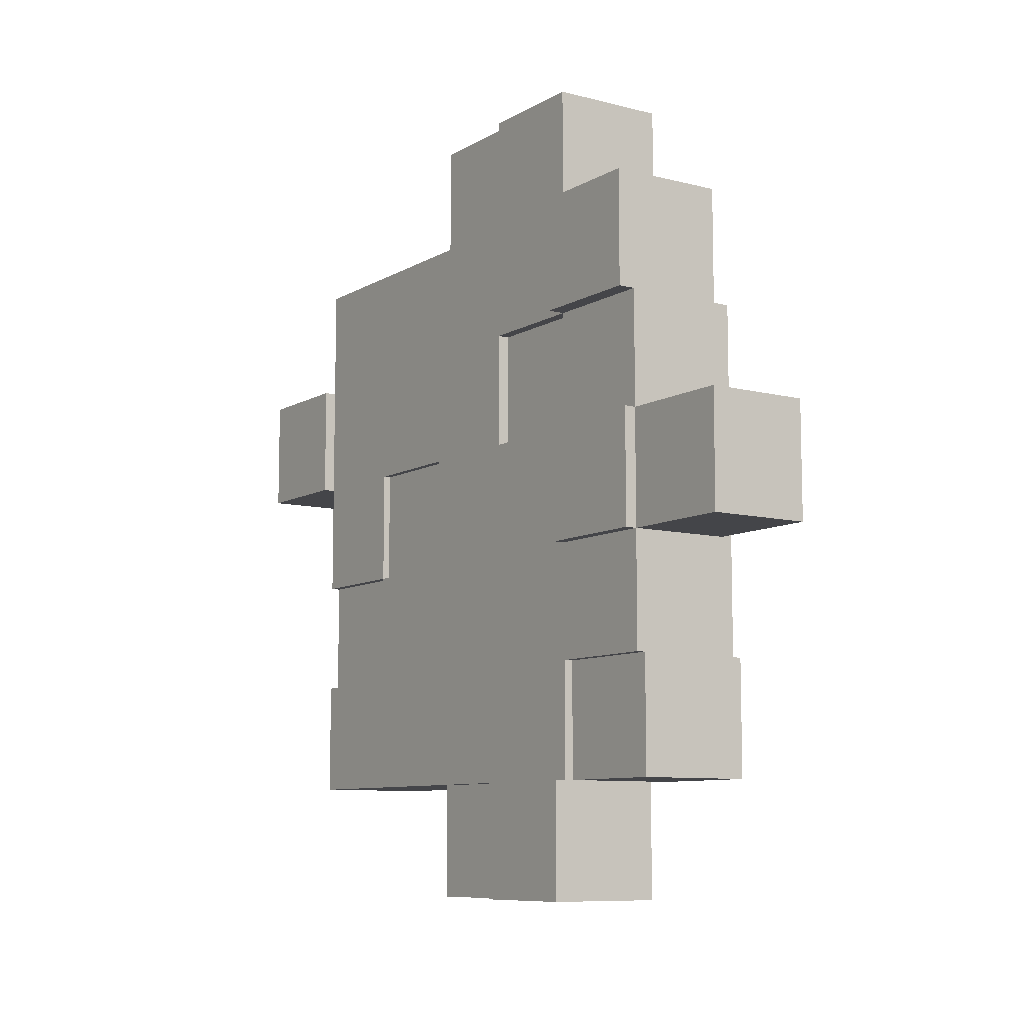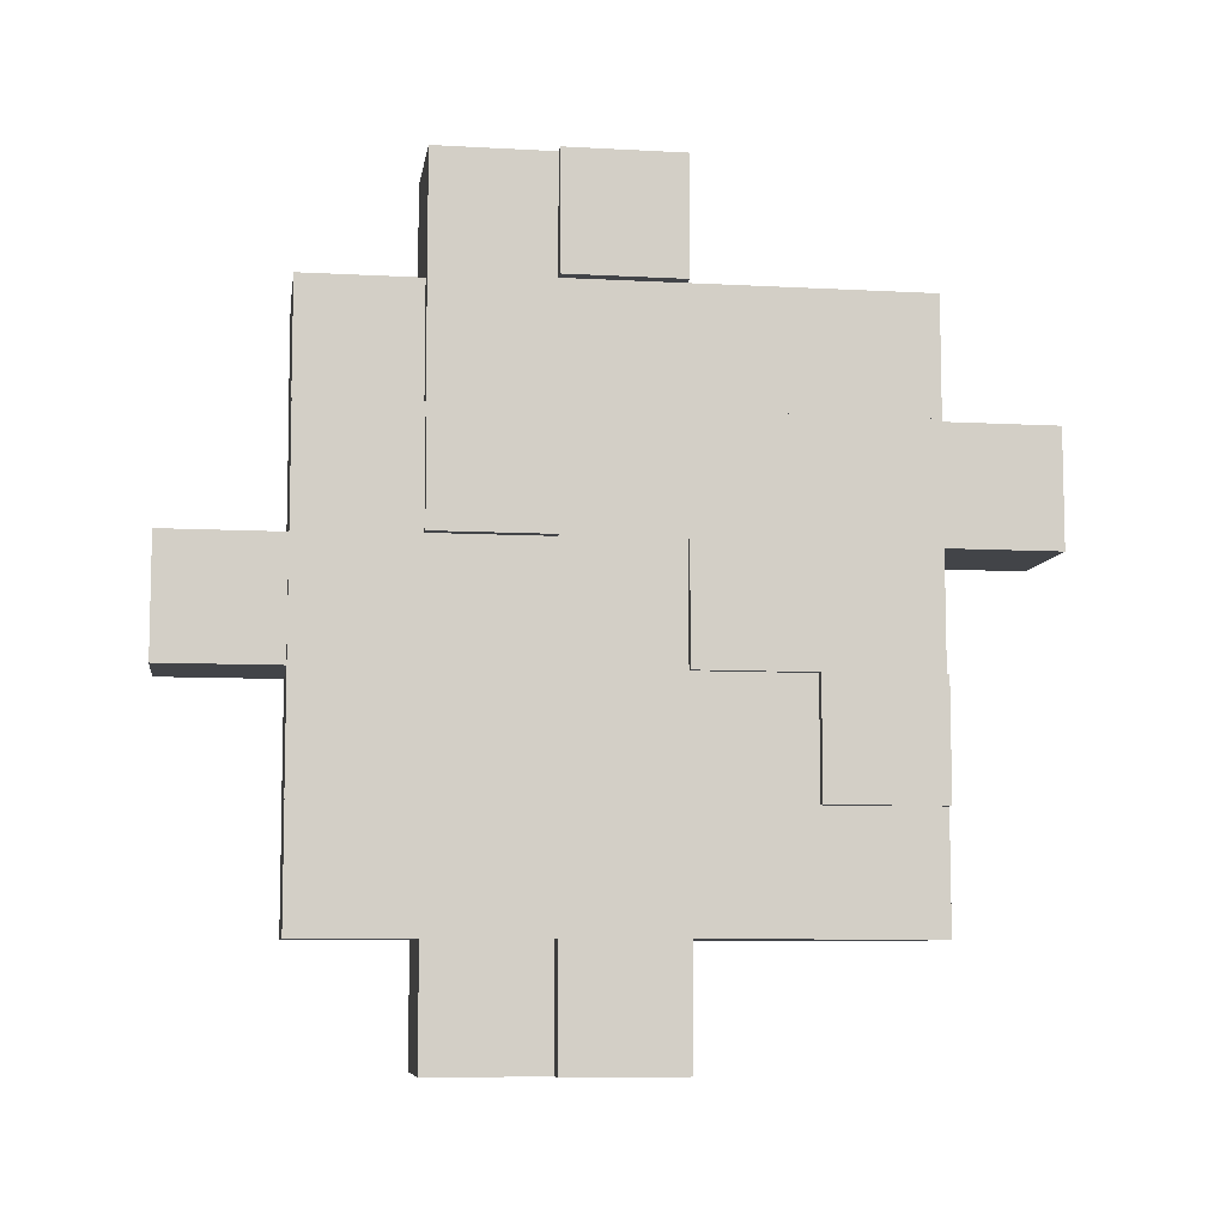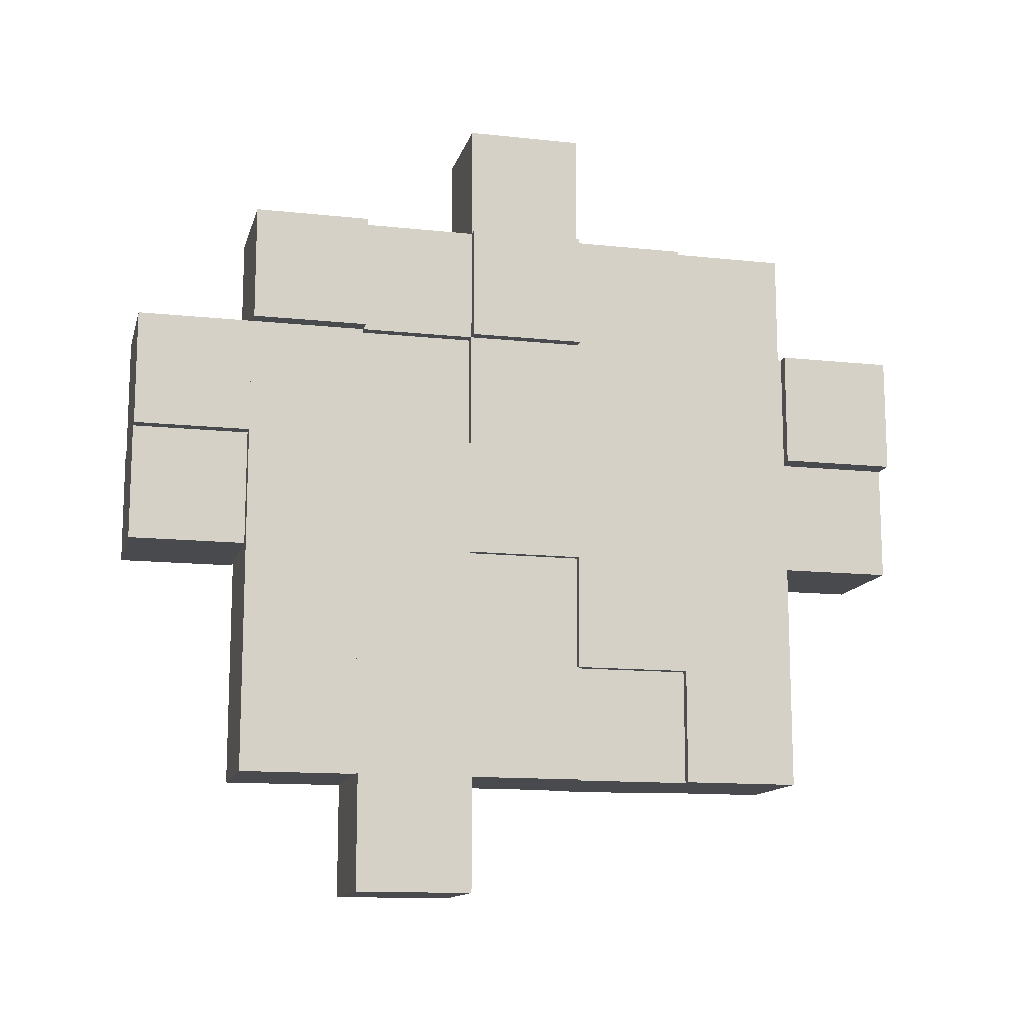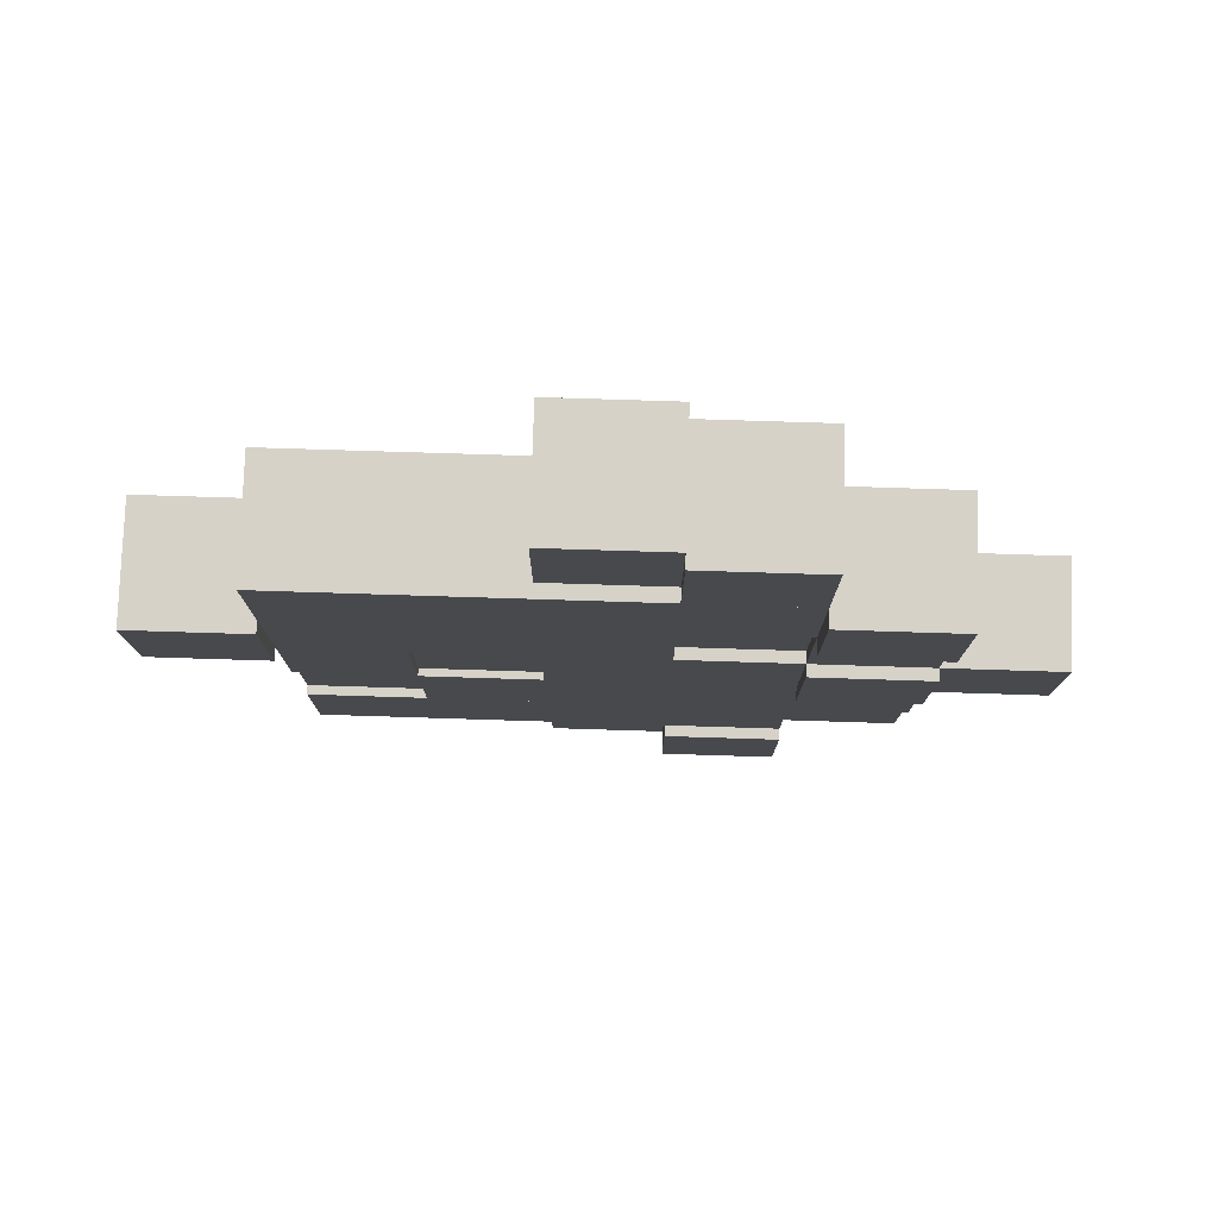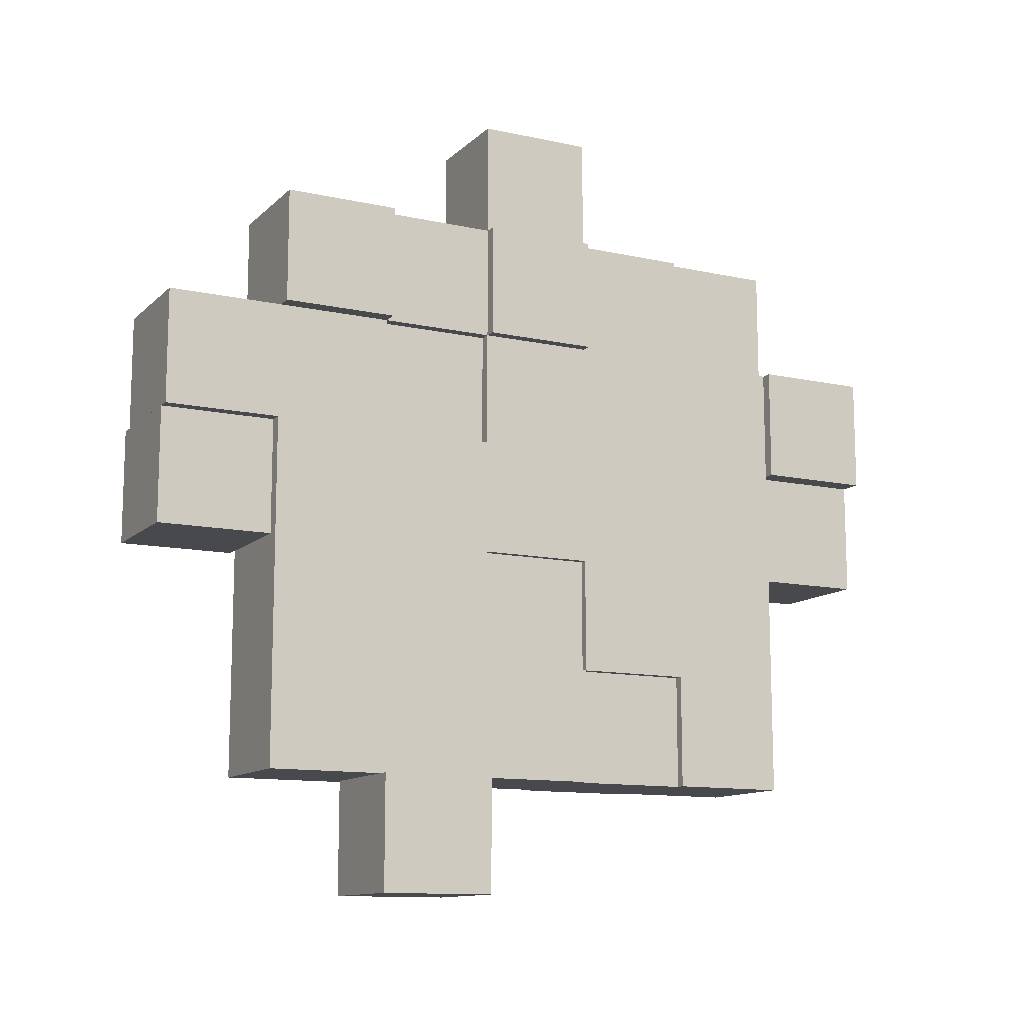
<metadata>
{"format":"obj","ext":"obj","renderer":"f3d","projection":"perspective","resolution":1024,"background":"white","views":[{"elev":-9.0,"azim":-34.2,"up":"+Y"},{"elev":-8.1,"azim":81.4,"up":"+Y"},{"elev":-13.1,"azim":-103.8,"up":"+Z"},{"elev":77.9,"azim":-88.2,"up":"+Y"},{"elev":-12.1,"azim":-117.3,"up":"+Z"}]}
</metadata>
<code>
o Cube
v 0.12 -0.12 -0.12
v 0.12 -0.12 0.12
v -0.12 -0.12 0.12
v -0.12 -0.12 -0.12
v 0.12 0.12 -0.12
v 0.12 0.12 0.12
v -0.12 0.12 0.12
v -0.12 0.12 -0.12
v 0.1352 -0.12 -0.36
v 0.1352 -0.12 -0.12
v -0.1048 -0.12 -0.12
v -0.1048 -0.12 -0.36
v 0.1352 0.12 -0.36
v 0.1352 0.12 -0.12
v -0.1048 0.12 -0.12
v -0.1048 0.12 -0.36
v 0.12 -0.12 0.12
v 0.12 -0.12 0.36
v -0.12 -0.12 0.36
v -0.12 -0.12 0.12
v 0.12 0.12 0.12
v 0.12 0.12 0.36
v -0.12 0.12 0.36
v -0.12 0.12 0.12
v 0.12 0.12 -0.12
v 0.12 0.12 0.12
v -0.12 0.12 0.12
v -0.12 0.12 -0.12
v 0.12 0.36 -0.12
v 0.12 0.36 0.12
v -0.12 0.36 0.12
v -0.12 0.36 -0.12
v 0.12 -0.36 -0.12
v 0.12 -0.36 0.12
v -0.12 -0.36 0.12
v -0.12 -0.36 -0.12
v 0.12 -0.12 -0.12
v 0.12 -0.12 0.12
v -0.12 -0.12 0.12
v -0.12 -0.12 -0.12
v 0.1439 0.12 0.12
v 0.1439 0.12 0.36
v -0.09609 0.12 0.36
v -0.09609 0.12 0.12
v 0.1439 0.36 0.12
v 0.1439 0.36 0.36
v -0.09609 0.36 0.36
v -0.09609 0.36 0.12
v 0.12 0.12 -0.36
v 0.12 0.12 -0.12
v -0.12 0.12 -0.12
v -0.12 0.12 -0.36
v 0.12 0.36 -0.36
v 0.12 0.36 -0.12
v -0.12 0.36 -0.12
v -0.12 0.36 -0.36
v 0.12 -0.12 -0.6
v 0.12 -0.12 -0.36
v -0.12 -0.12 -0.36
v -0.12 -0.12 -0.6
v 0.12 0.12 -0.6
v 0.12 0.12 -0.36
v -0.12 0.12 -0.36
v -0.12 0.12 -0.6
v 0.12 0.12 -0.6
v 0.12 0.12 -0.36
v -0.12 0.12 -0.36
v -0.12 0.12 -0.6
v 0.12 0.36 -0.6
v 0.12 0.36 -0.36
v -0.12 0.36 -0.36
v -0.12 0.36 -0.6
v 0.1388 -0.36 -0.6
v 0.1388 -0.36 -0.36
v -0.1012 -0.36 -0.36
v -0.1012 -0.36 -0.6
v 0.1388 -0.12 -0.6
v 0.1388 -0.12 -0.36
v -0.1012 -0.12 -0.36
v -0.1012 -0.12 -0.6
v 0.12 -0.36 -0.36
v 0.12 -0.36 -0.12
v -0.12 -0.36 -0.12
v -0.12 -0.36 -0.36
v 0.12 -0.12 -0.36
v 0.12 -0.12 -0.12
v -0.12 -0.12 -0.12
v -0.12 -0.12 -0.36
v 0.12 -0.36 0.12
v 0.12 -0.36 0.36
v -0.12 -0.36 0.36
v -0.12 -0.36 0.12
v 0.12 -0.12 0.12
v 0.12 -0.12 0.36
v -0.12 -0.12 0.36
v -0.12 -0.12 0.12
v 0.12 0.12 0.36
v 0.12 0.12 0.6
v -0.12 0.12 0.6
v -0.12 0.12 0.36
v 0.12 0.36 0.36
v 0.12 0.36 0.6
v -0.12 0.36 0.6
v -0.12 0.36 0.36
v 0.12 -0.12 0.36
v 0.12 -0.12 0.6
v -0.1445 -0.12 0.6
v -0.1445 -0.12 0.36
v 0.12 0.12 0.36
v 0.12 0.12 0.6
v -0.1445 0.12 0.6
v -0.1445 0.12 0.36
v 0.12 -0.36 0.36
v 0.12 -0.36 0.6
v -0.12 -0.36 0.6
v -0.12 -0.36 0.36
v 0.12 -0.12 0.36
v 0.12 -0.12 0.6
v -0.12 -0.12 0.6
v -0.12 -0.12 0.36
v 0.12 -0.6 0.12
v 0.12 -0.6 0.36
v -0.12 -0.6 0.36
v -0.12 -0.6 0.12
v 0.12 -0.36 0.12
v 0.12 -0.36 0.36
v -0.12 -0.36 0.36
v -0.12 -0.36 0.12
v 0.12 -0.6 -0.12
v 0.12 -0.6 0.12
v -0.12 -0.6 0.12
v -0.12 -0.6 -0.12
v 0.12 -0.36 -0.12
v 0.12 -0.36 0.12
v -0.12 -0.36 0.12
v -0.12 -0.36 -0.12
v 0.12 -0.6 -0.36
v 0.12 -0.6 -0.12
v -0.12 -0.6 -0.12
v -0.12 -0.6 -0.36
v 0.12 -0.36 -0.36
v 0.12 -0.36 -0.12
v -0.12 -0.36 -0.12
v -0.12 -0.36 -0.36
v 0.12 -0.6 -0.6
v 0.12 -0.6 -0.36
v -0.12 -0.6 -0.36
v -0.12 -0.6 -0.6
v 0.12 -0.36 -0.6
v 0.12 -0.36 -0.36
v -0.12 -0.36 -0.36
v -0.12 -0.36 -0.6
v 0.1388 -0.6 0.36
v 0.1388 -0.6 0.6
v -0.1012 -0.6 0.6
v -0.1012 -0.6 0.36
v 0.1388 -0.36 0.36
v 0.1388 -0.36 0.6
v -0.1012 -0.36 0.6
v -0.1012 -0.36 0.36
v 0.0846 0.36 0.36
v 0.0846 0.36 0.6
v -0.1554 0.36 0.6
v -0.1554 0.36 0.36
v 0.0846 0.6 0.36
v 0.0846 0.6 0.6
v -0.1554 0.6 0.6
v -0.1554 0.6 0.36
v 0.12 0.36 0.12
v 0.12 0.36 0.36
v -0.12 0.36 0.36
v -0.12 0.36 0.12
v 0.12 0.6 0.12
v 0.12 0.6 0.36
v -0.12 0.6 0.36
v -0.12 0.6 0.12
v 0.12 0.36 -0.12
v 0.12 0.36 0.12
v -0.12 0.36 0.12
v -0.12 0.36 -0.12
v 0.12 0.6 -0.12
v 0.12 0.6 0.12
v -0.12 0.6 0.12
v -0.12 0.6 -0.12
v 0.12 0.36 -0.36
v 0.12 0.36 -0.12
v -0.12 0.36 -0.12
v -0.12 0.36 -0.36
v 0.12 0.6 -0.36
v 0.12 0.6 -0.12
v -0.12 0.6 -0.12
v -0.12 0.6 -0.36
v 0.12 0.36 -0.6
v 0.12 0.36 -0.36
v -0.12 0.36 -0.36
v -0.12 0.36 -0.6
v 0.12 0.6 -0.6
v 0.12 0.6 -0.36
v -0.12 0.6 -0.36
v -0.12 0.6 -0.6
v 0.12 0.6 0.12
v 0.12 0.6 0.36
v -0.12 0.6 0.36
v -0.12 0.6 0.12
v 0.12 0.84 0.12
v 0.12 0.84 0.36
v -0.12 0.84 0.36
v -0.12 0.84 0.12
v 0.1475 0.6 -0.12
v 0.1475 0.6 0.12
v -0.09253 0.6 0.12
v -0.09253 0.6 -0.12
v 0.1475 0.84 -0.12
v 0.1475 0.84 0.12
v -0.09253 0.84 0.12
v -0.09253 0.84 -0.12
v 0.09553 0.12 -0.84
v 0.09553 0.12 -0.6
v -0.1445 0.12 -0.6
v -0.1445 0.12 -0.84
v 0.09553 0.36 -0.84
v 0.09553 0.36 -0.6
v -0.1445 0.36 -0.6
v -0.1445 0.36 -0.84
v 0.1459 -0.84 -0.12
v 0.1459 -0.84 0.12
v -0.09407 -0.84 0.12
v -0.09407 -0.84 -0.12
v 0.1459 -0.6 -0.12
v 0.1459 -0.6 0.12
v -0.09407 -0.6 0.12
v -0.09407 -0.6 -0.12
v 0.09683 -0.84 0.12
v 0.09683 -0.84 0.36
v -0.1432 -0.84 0.36
v -0.1432 -0.84 0.12
v 0.09683 -0.6 0.12
v 0.09683 -0.6 0.36
v -0.1432 -0.6 0.36
v -0.1432 -0.6 0.12
v 0.09553 -0.12 0.6
v 0.09553 -0.12 0.84
v -0.12 -0.12 0.84
v -0.12 -0.12 0.6
v 0.09553 0.12 0.6
v 0.09553 0.12 0.84
v -0.12 0.12 0.84
v -0.12 0.12 0.6
g Cube_Cube_sky
f 1 3 4
f 8 6 5
f 6 3 2
f 17 19 20
f 22 19 18
f 17 24 21
f 26 28 25
f 32 30 29
f 25 32 29
f 34 36 33
f 40 38 37
f 38 35 34
f 33 40 37
f 49 51 52
f 56 54 53
f 54 51 50
f 49 56 53
f 64 62 61
f 66 68 65
f 72 70 69
f 69 66 65
f 70 67 66
f 67 72 68
f 65 72 69
f 82 84 81
f 86 83 82
f 90 92 89
f 96 94 93
f 94 91 90
f 89 96 93
f 98 100 97
f 104 102 101
f 101 98 97
f 102 99 98
f 99 104 100
f 97 104 101
f 120 118 117
f 113 120 117
f 128 126 125
f 121 128 125
f 136 134 133
f 134 131 130
f 129 136 133
f 144 142 141
f 142 139 138
f 137 144 141
f 150 147 146
f 162 164 161
f 168 166 165
f 165 162 161
f 166 163 162
f 163 168 164
f 161 168 165
f 170 172 169
f 176 174 173
f 173 170 169
f 174 171 170
f 175 172 171
f 169 176 173
f 177 179 180
f 182 179 178
f 177 184 181
f 186 188 185
f 192 190 189
f 189 186 185
f 190 187 186
f 191 188 187
f 185 192 189
f 194 196 193
f 200 198 197
f 197 194 193
f 198 195 194
f 195 200 196
f 193 200 197
f 201 203 204
f 208 206 205
f 205 202 201
f 206 203 202
f 203 208 204
f 201 208 205
f 210 212 209
f 216 214 213
f 213 210 209
f 214 211 210
f 211 216 212
f 209 216 213
f 218 220 217
f 224 222 221
f 221 218 217
f 222 219 218
f 223 220 219
f 217 224 221
f 241 248 245
f 1 2 3
f 8 7 6
f 6 7 3
f 17 18 19
f 22 23 19
f 17 20 24
f 26 27 28
f 32 31 30
f 25 28 32
f 34 35 36
f 40 39 38
f 38 39 35
f 33 36 40
f 49 50 51
f 56 55 54
f 54 55 51
f 49 52 56
f 64 63 62
f 66 67 68
f 72 71 70
f 69 70 66
f 70 71 67
f 67 71 72
f 65 68 72
f 82 83 84
f 86 87 83
f 90 91 92
f 96 95 94
f 94 95 91
f 89 92 96
f 98 99 100
f 104 103 102
f 101 102 98
f 102 103 99
f 99 103 104
f 97 100 104
f 120 119 118
f 113 116 120
f 128 127 126
f 121 124 128
f 136 135 134
f 134 135 131
f 129 132 136
f 144 143 142
f 142 143 139
f 137 140 144
f 150 151 147
f 162 163 164
f 168 167 166
f 165 166 162
f 166 167 163
f 163 167 168
f 161 164 168
f 170 171 172
f 176 175 174
f 173 174 170
f 174 175 171
f 175 176 172
f 169 172 176
f 177 178 179
f 182 183 179
f 177 180 184
f 186 187 188
f 192 191 190
f 189 190 186
f 190 191 187
f 191 192 188
f 185 188 192
f 194 195 196
f 200 199 198
f 197 198 194
f 198 199 195
f 195 199 200
f 193 196 200
f 201 202 203
f 208 207 206
f 205 206 202
f 206 207 203
f 203 207 208
f 201 204 208
f 210 211 212
f 216 215 214
f 213 214 210
f 214 215 211
f 211 215 216
f 209 212 216
f 218 219 220
f 224 223 222
f 221 222 218
f 222 223 219
f 223 224 220
f 217 220 224
f 241 244 248
g Cube_Cube_green
f 58 60 57
f 61 58 57
f 62 59 58
f 59 64 60
f 57 64 61
f 74 76 73
f 80 78 77
f 77 74 73
f 78 75 74
f 79 76 75
f 73 80 77
f 106 108 105
f 112 110 109
f 109 106 105
f 110 107 106
f 111 108 107
f 105 112 109
f 114 116 113
f 117 114 113
f 118 115 114
f 119 116 115
f 122 124 121
f 125 122 121
f 126 123 122
f 123 128 124
f 129 131 132
f 133 130 129
f 131 136 132
f 138 140 137
f 141 138 137
f 139 144 140
f 146 148 145
f 152 150 149
f 149 146 145
f 147 152 148
f 145 152 149
f 154 156 153
f 160 158 157
f 157 154 153
f 158 155 154
f 155 160 156
f 153 160 157
f 225 227 228
f 232 230 229
f 229 226 225
f 230 227 226
f 227 232 228
f 225 232 229
f 234 236 233
f 240 238 237
f 237 234 233
f 238 235 234
f 239 236 235
f 233 240 237
f 242 244 241
f 248 246 245
f 245 242 241
f 246 243 242
f 243 248 244
f 58 59 60
f 61 62 58
f 62 63 59
f 59 63 64
f 57 60 64
f 74 75 76
f 80 79 78
f 77 78 74
f 78 79 75
f 79 80 76
f 73 76 80
f 106 107 108
f 112 111 110
f 109 110 106
f 110 111 107
f 111 112 108
f 105 108 112
f 114 115 116
f 117 118 114
f 118 119 115
f 119 120 116
f 122 123 124
f 125 126 122
f 126 127 123
f 123 127 128
f 129 130 131
f 133 134 130
f 131 135 136
f 138 139 140
f 141 142 138
f 139 143 144
f 146 147 148
f 152 151 150
f 149 150 146
f 147 151 152
f 145 148 152
f 154 155 156
f 160 159 158
f 157 158 154
f 158 159 155
f 155 159 160
f 153 156 160
f 225 226 227
f 232 231 230
f 229 230 226
f 230 231 227
f 227 231 232
f 225 228 232
f 234 235 236
f 240 239 238
f 237 238 234
f 238 239 235
f 239 240 236
f 233 236 240
f 242 243 244
f 248 247 246
f 245 246 242
f 246 247 243
f 243 247 248
g Cube_Cube_white
f 5 2 1
f 3 8 4
f 1 8 5
f 9 11 12
f 16 14 13
f 13 10 9
f 14 11 10
f 11 16 12
f 9 16 13
f 24 22 21
f 21 18 17
f 19 24 20
f 88 86 85
f 85 82 81
f 87 84 83
f 81 88 85
f 93 90 89
f 95 92 91
f 5 6 2
f 3 7 8
f 1 4 8
f 9 10 11
f 16 15 14
f 13 14 10
f 14 15 11
f 11 15 16
f 9 12 16
f 24 23 22
f 21 22 18
f 19 23 24
f 88 87 86
f 85 86 82
f 87 88 84
f 81 84 88
f 93 94 90
f 95 96 92
g Cube_Cube_red
f 29 26 25
f 30 27 26
f 31 28 27
f 41 43 44
f 48 46 45
f 45 42 41
f 46 43 42
f 43 48 44
f 41 48 45
f 53 50 49
f 55 52 51
f 184 182 181
f 181 178 177
f 183 180 179
f 29 30 26
f 30 31 27
f 31 32 28
f 41 42 43
f 48 47 46
f 45 46 42
f 46 47 43
f 43 47 48
f 41 44 48
f 53 54 50
f 55 56 52
f 184 183 182
f 181 182 178
f 183 184 180
g Cube_Cube_door
f 37 34 33
f 35 40 36
f 37 38 34
f 35 39 40

</code>
